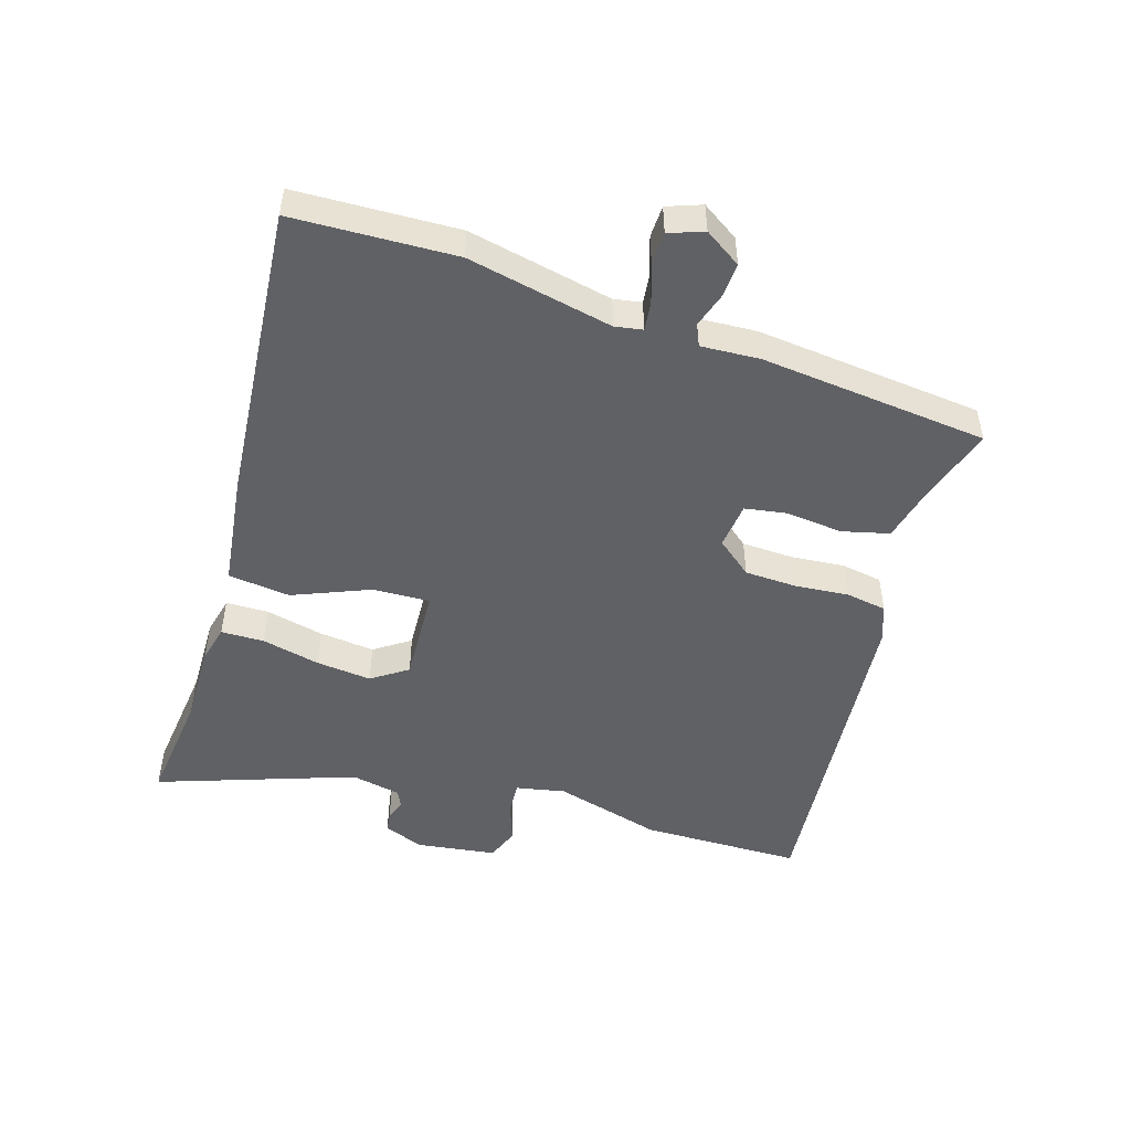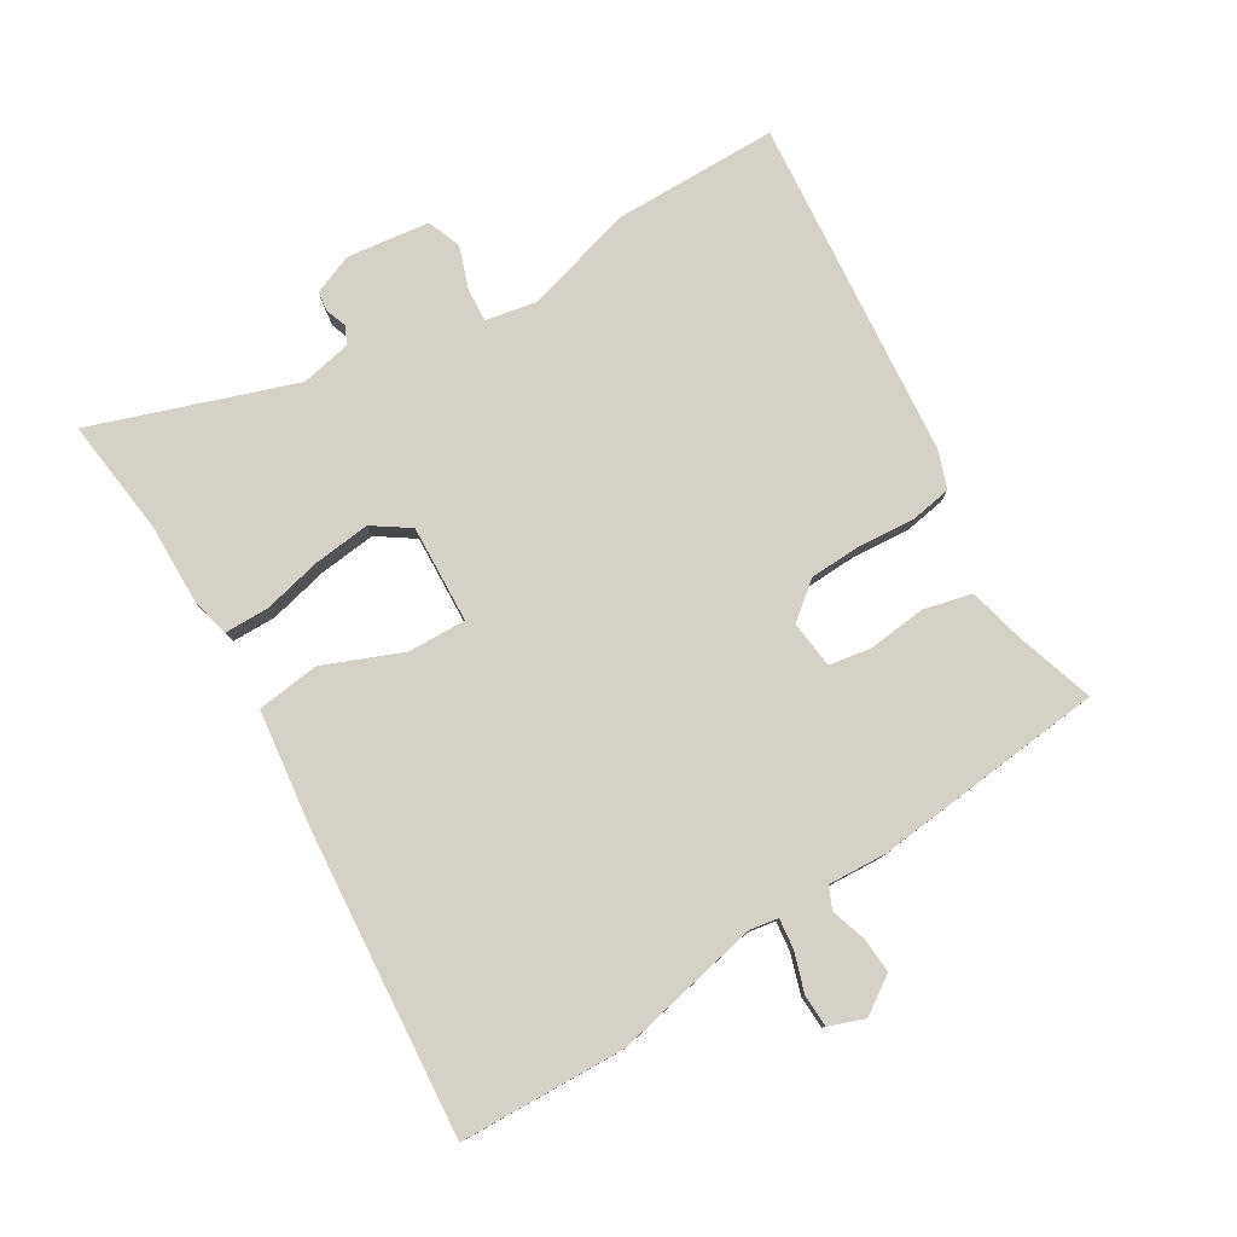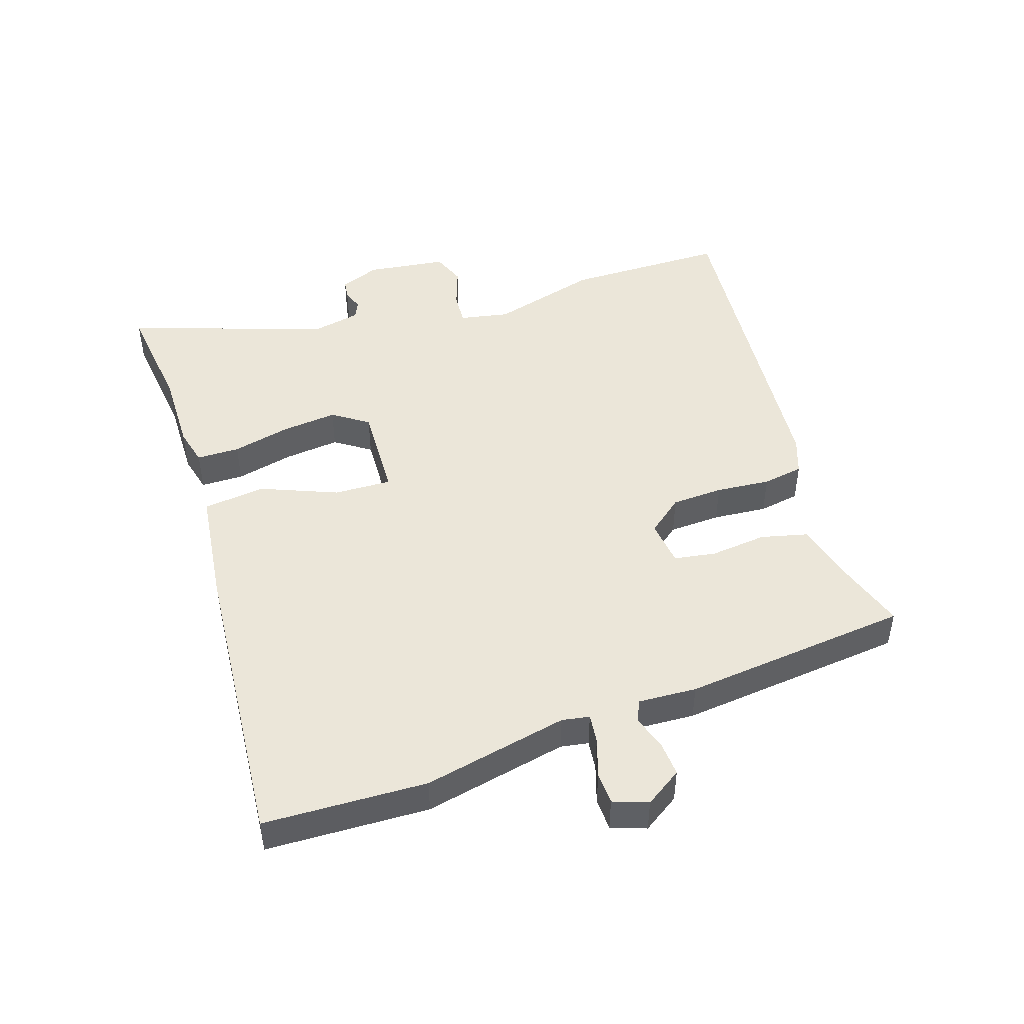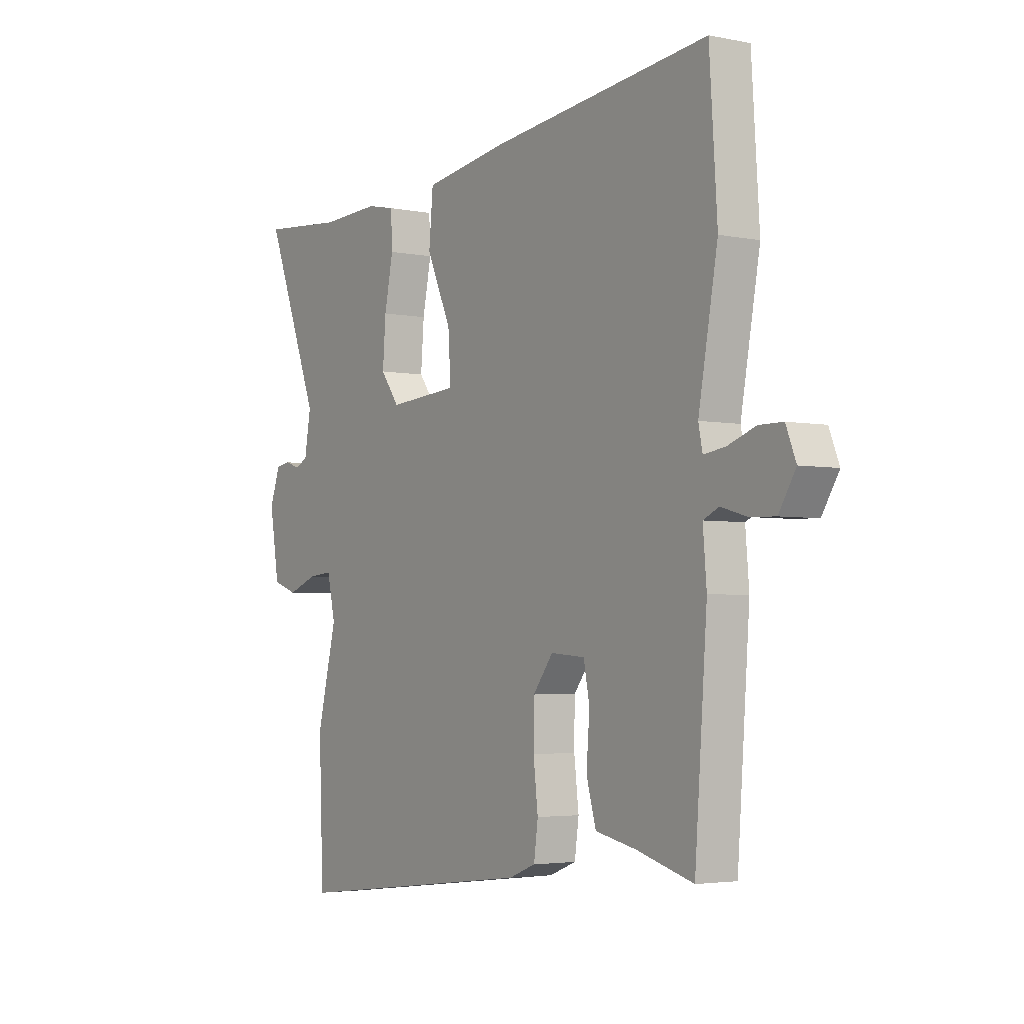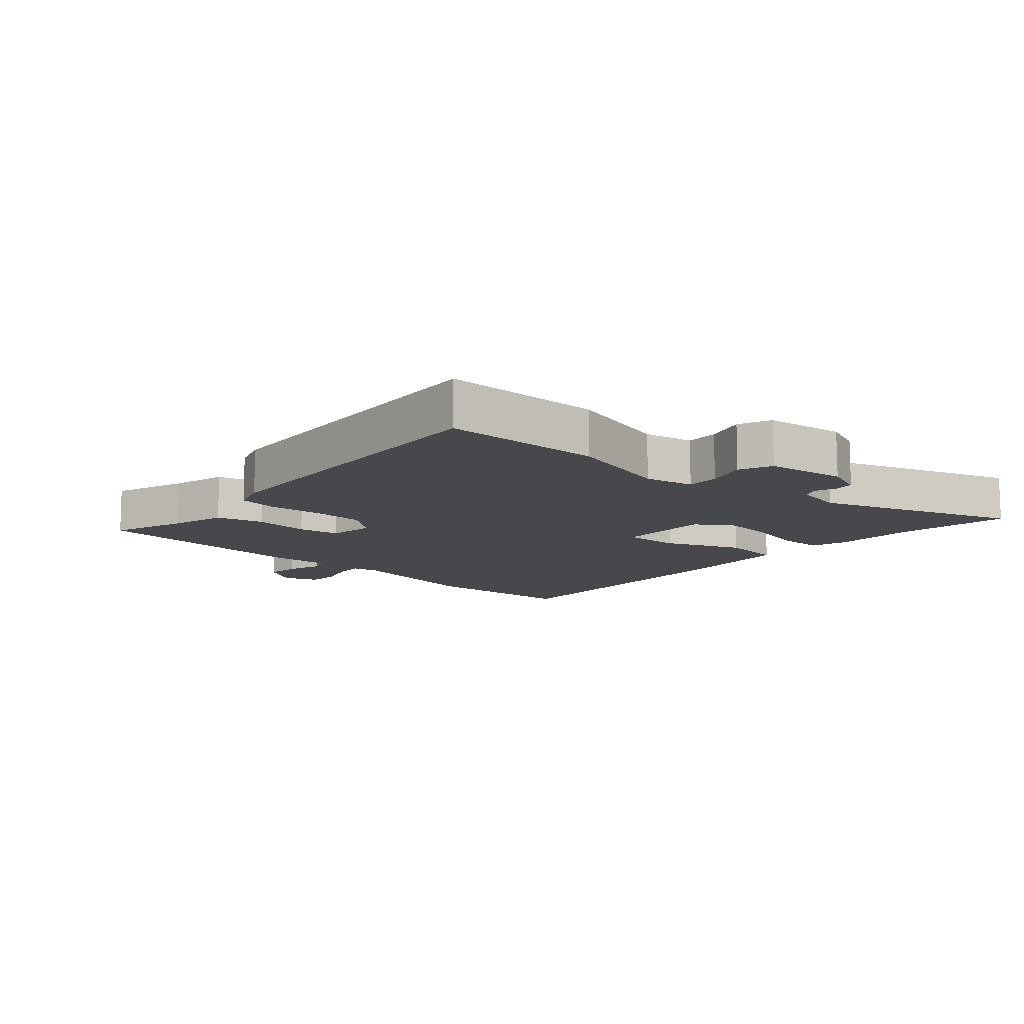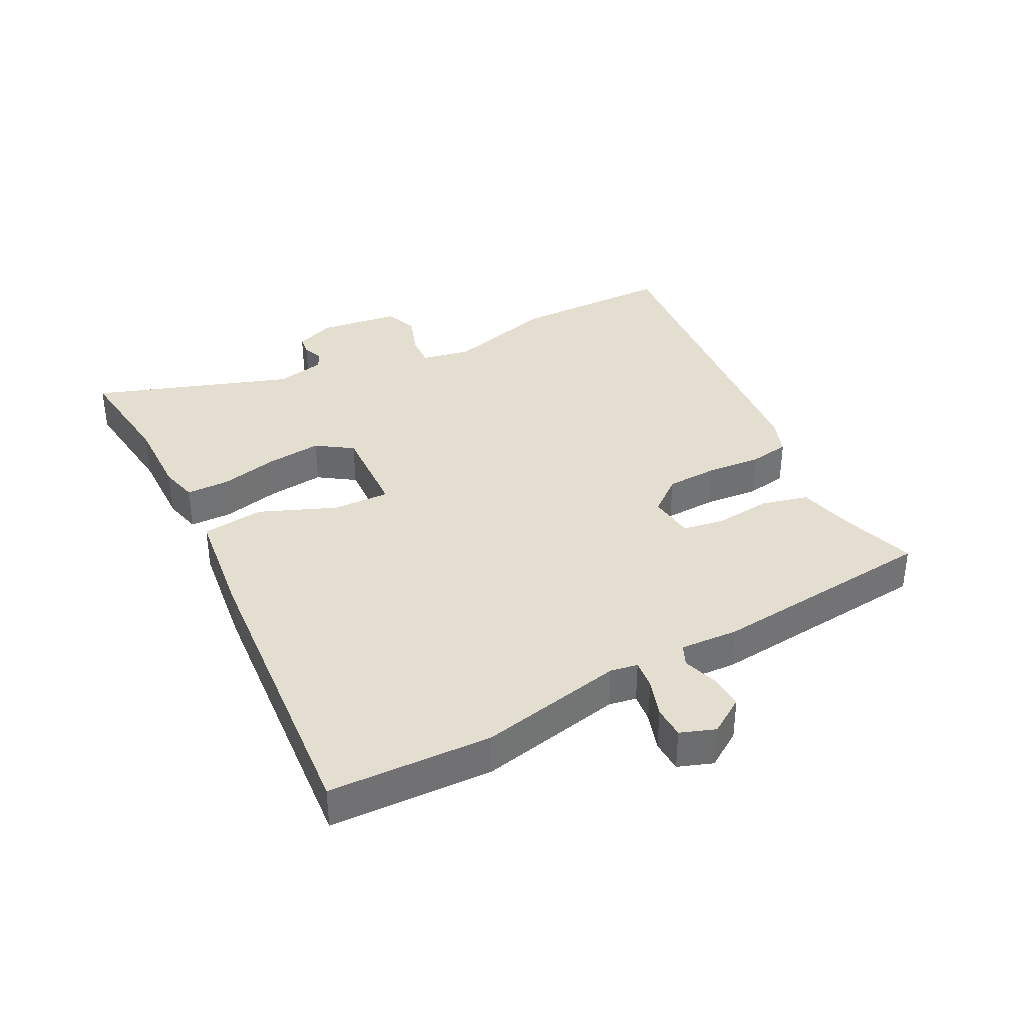
<metadata>
{"format":"obj","ext":"obj","renderer":"f3d","projection":"perspective","resolution":1024,"background":"white","views":[{"elev":-49.2,"azim":71.1,"up":"+Y"},{"elev":79.3,"azim":57.0,"up":"+Y"},{"elev":47.0,"azim":69.9,"up":"+Y"},{"elev":-3.5,"azim":55.9,"up":"+Z"},{"elev":-11.3,"azim":-134.1,"up":"+Y"},{"elev":36.5,"azim":60.8,"up":"+Y"}]}
</metadata>
<code>
v -0.497 0.07 -0.582
v -0.507 0.07 -0.324
v -0.464 0.07 -0.149
v -0.482 0.07 -0.07
v -0.535 0.07 -0.075
v -0.6 0.07 -0.1
v -0.654 0.07 -0.081
v -0.675 0.07 0.047
v -0.652 0.07 0.112
v -0.621 0.07 0.117
v -0.587 0.07 0.106
v -0.56 0.07 0.12
v -0.546 0.07 0.2
v -0.666 0.07 0.514
v -0.481 0.07 0.498
v -0.352 0.07 0.504
v -0.291 0.07 0.491
v -0.288 0.07 0.422
v -0.307 0.07 0.328
v -0.314 0.07 0.238
v -0.273 0.07 0.182
v -0.119 0.07 0.194
v -0.125 0.07 0.286
v -0.179 0.07 0.407
v -0.17 0.07 0.507
v 0.014 0.07 0.536
v 0.494 0.07 0.591
v 0.511 0.07 0.33
v 0.469 0.07 0.096
v 0.478 0.07 0.052
v 0.525 0.07 0.059
v 0.586 0.07 0.081
v 0.638 0.07 0.081
v 0.66 0.07 0.026
v 0.623 0.07 -0.034
v 0.567 0.07 -0.032
v 0.511 0.07 -0.016
v 0.477 0.07 -0.032
v 0.485 0.07 -0.126
v 0.458 0.07 -0.493
v 0.335 0.07 -0.458
v 0.245 0.07 -0.439
v 0.224 0.07 -0.364
v 0.231 0.07 -0.273
v 0.218 0.07 -0.206
v 0.143 0.07 -0.2
v 0.099 0.07 -0.258
v 0.098 0.07 -0.341
v 0.108 0.07 -0.428
v 0.099 0.07 -0.494
v 0.04 0.07 -0.517
v -0.497 0 -0.582
v -0.507 0 -0.324
v -0.464 0 -0.149
v -0.482 0 -0.07
v -0.535 0 -0.075
v -0.6 0 -0.1
v -0.654 0 -0.081
v -0.675 0 0.047
v -0.652 0 0.112
v -0.621 0 0.117
v -0.587 0 0.106
v -0.56 0 0.12
v -0.546 0 0.2
v -0.666 0 0.514
v -0.481 0 0.498
v -0.352 0 0.504
v -0.291 0 0.491
v -0.288 0 0.422
v -0.307 0 0.328
v -0.314 0 0.238
v -0.273 0 0.182
v -0.119 0 0.194
v -0.125 0 0.286
v -0.179 0 0.407
v -0.17 0 0.507
v 0.014 0 0.536
v 0.494 0 0.591
v 0.511 0 0.33
v 0.469 0 0.096
v 0.478 0 0.052
v 0.525 0 0.059
v 0.586 0 0.081
v 0.638 0 0.081
v 0.66 0 0.026
v 0.623 0 -0.034
v 0.567 0 -0.032
v 0.511 0 -0.016
v 0.477 0 -0.032
v 0.485 0 -0.126
v 0.458 0 -0.493
v 0.335 0 -0.458
v 0.245 0 -0.439
v 0.224 0 -0.364
v 0.231 0 -0.273
v 0.218 0 -0.206
v 0.143 0 -0.2
v 0.099 0 -0.258
v 0.098 0 -0.341
v 0.108 0 -0.428
v 0.099 0 -0.494
v 0.04 0 -0.517
f 48 49 50 51
f 47 48 51 1
f 46 47 1 2
f 41 42 43 44
f 41 44 45
f 38 39 40 41
f 38 41 45
f 34 35 36 37
f 32 33 34 37
f 31 32 37 38
f 30 31 38 45
f 26 27 28 29
f 23 24 25 26
f 22 23 26 29
f 21 22 29 30
f 16 17 18 19
f 15 16 19 20
f 13 14 15 20
f 12 13 20 21
f 8 9 10 11
f 5 6 7 8
f 4 5 8 11
f 46 2 3
f 46 3 4
f 21 30 45 46
f 12 21 46
f 4 11 12 46
f 102 101 100 99
f 52 102 99 98
f 53 52 98 97
f 95 94 93 92
f 96 95 92
f 92 91 90 89
f 96 92 89
f 88 87 86 85
f 88 85 84 83
f 89 88 83 82
f 96 89 82 81
f 80 79 78 77
f 77 76 75 74
f 80 77 74 73
f 81 80 73 72
f 70 69 68 67
f 71 70 67 66
f 71 66 65 64
f 72 71 64 63
f 62 61 60 59
f 59 58 57 56
f 62 59 56 55
f 54 53 97
f 55 54 97
f 97 96 81 72
f 97 72 63
f 97 63 62 55
f 1 52 53 2
f 2 53 54 3
f 3 54 55 4
f 4 55 56 5
f 5 56 57 6
f 6 57 58 7
f 7 58 59 8
f 8 59 60 9
f 9 60 61 10
f 10 61 62 11
f 11 62 63 12
f 12 63 64 13
f 13 64 65 14
f 14 65 66 15
f 15 66 67 16
f 16 67 68 17
f 17 68 69 18
f 18 69 70 19
f 19 70 71 20
f 20 71 72 21
f 21 72 73 22
f 22 73 74 23
f 23 74 75 24
f 24 75 76 25
f 25 76 77 26
f 26 77 78 27
f 27 78 79 28
f 28 79 80 29
f 29 80 81 30
f 30 81 82 31
f 31 82 83 32
f 32 83 84 33
f 33 84 85 34
f 34 85 86 35
f 35 86 87 36
f 36 87 88 37
f 37 88 89 38
f 38 89 90 39
f 39 90 91 40
f 40 91 92 41
f 41 92 93 42
f 42 93 94 43
f 43 94 95 44
f 44 95 96 45
f 45 96 97 46
f 46 97 98 47
f 47 98 99 48
f 48 99 100 49
f 49 100 101 50
f 50 101 102 51
f 51 102 52 1

</code>
